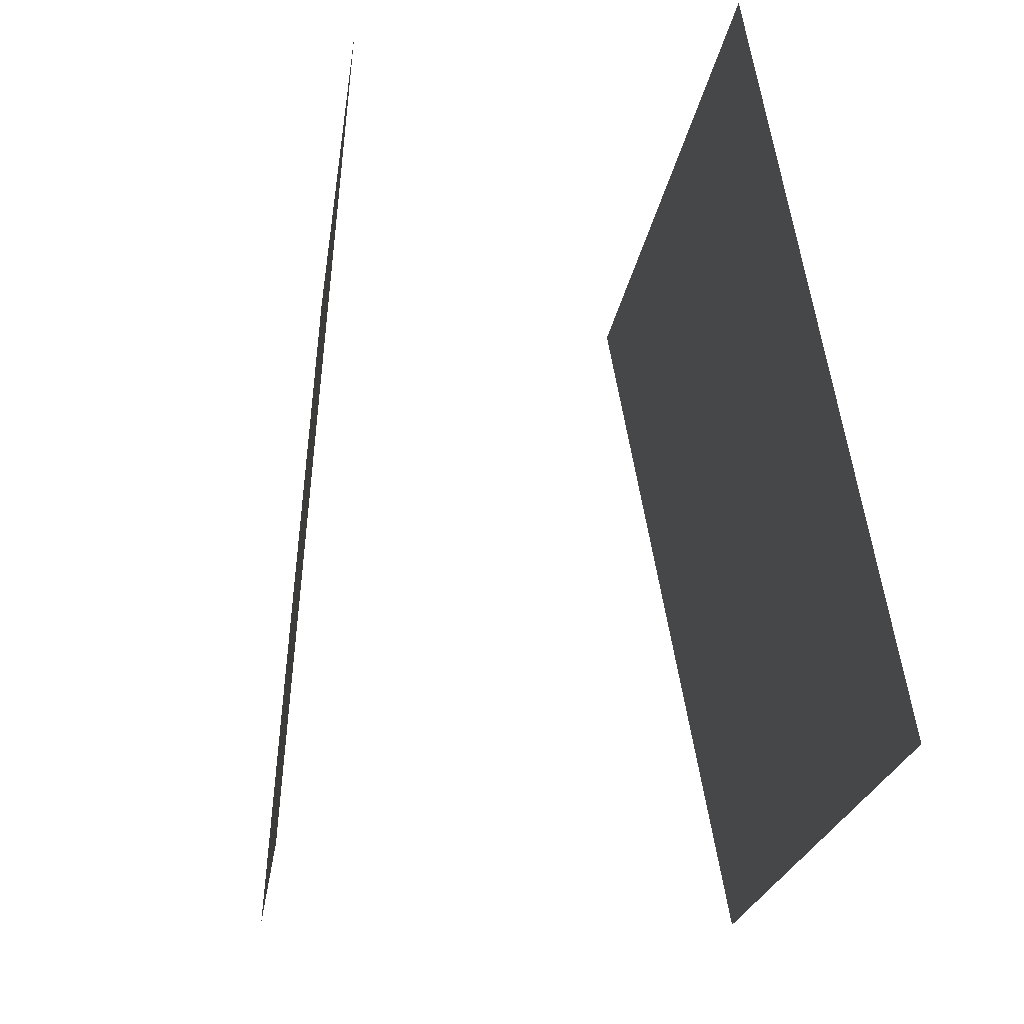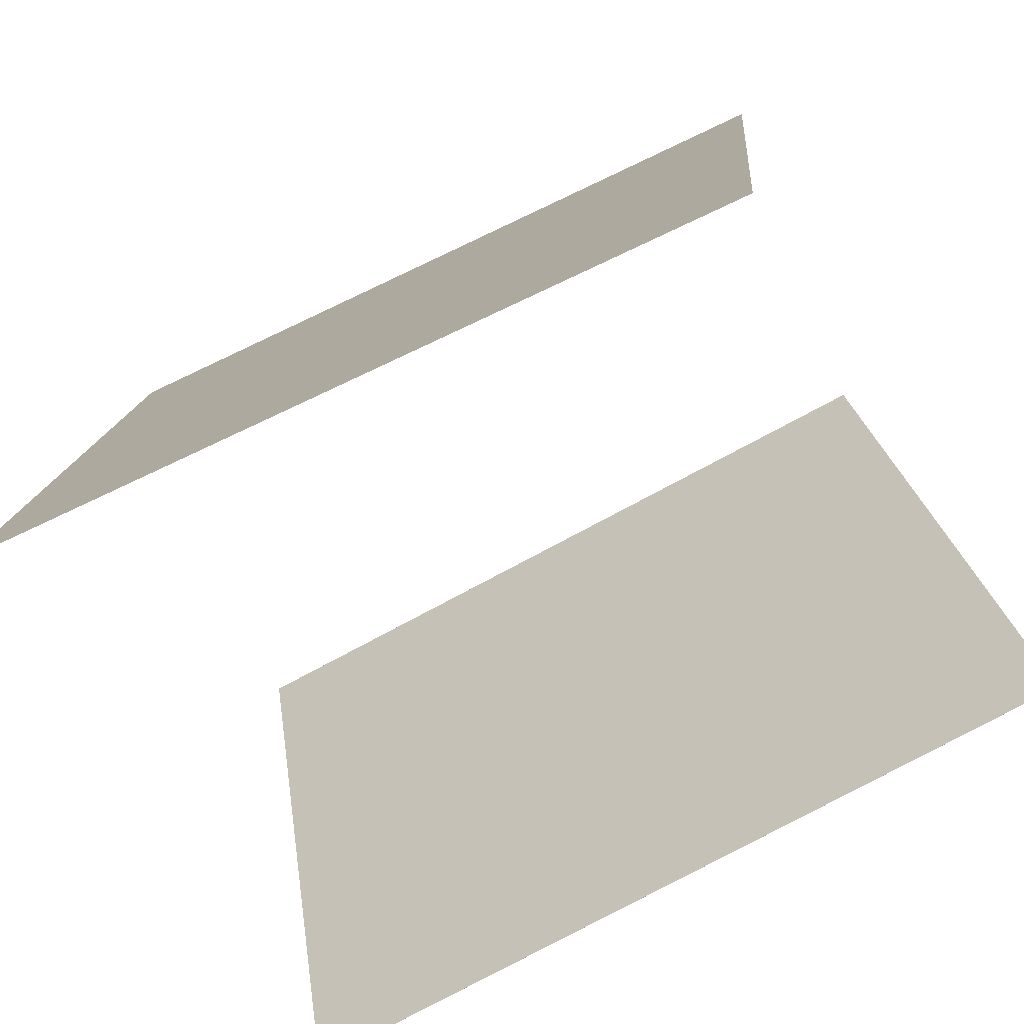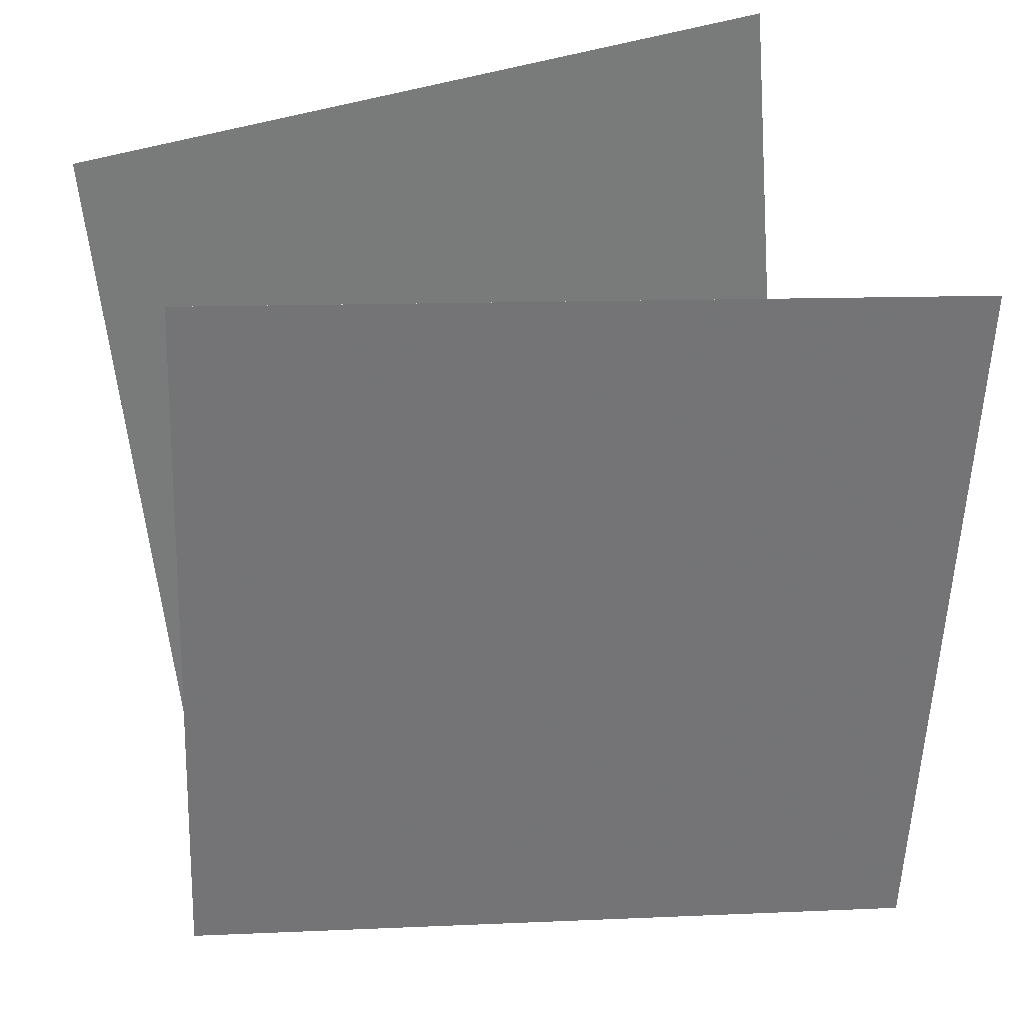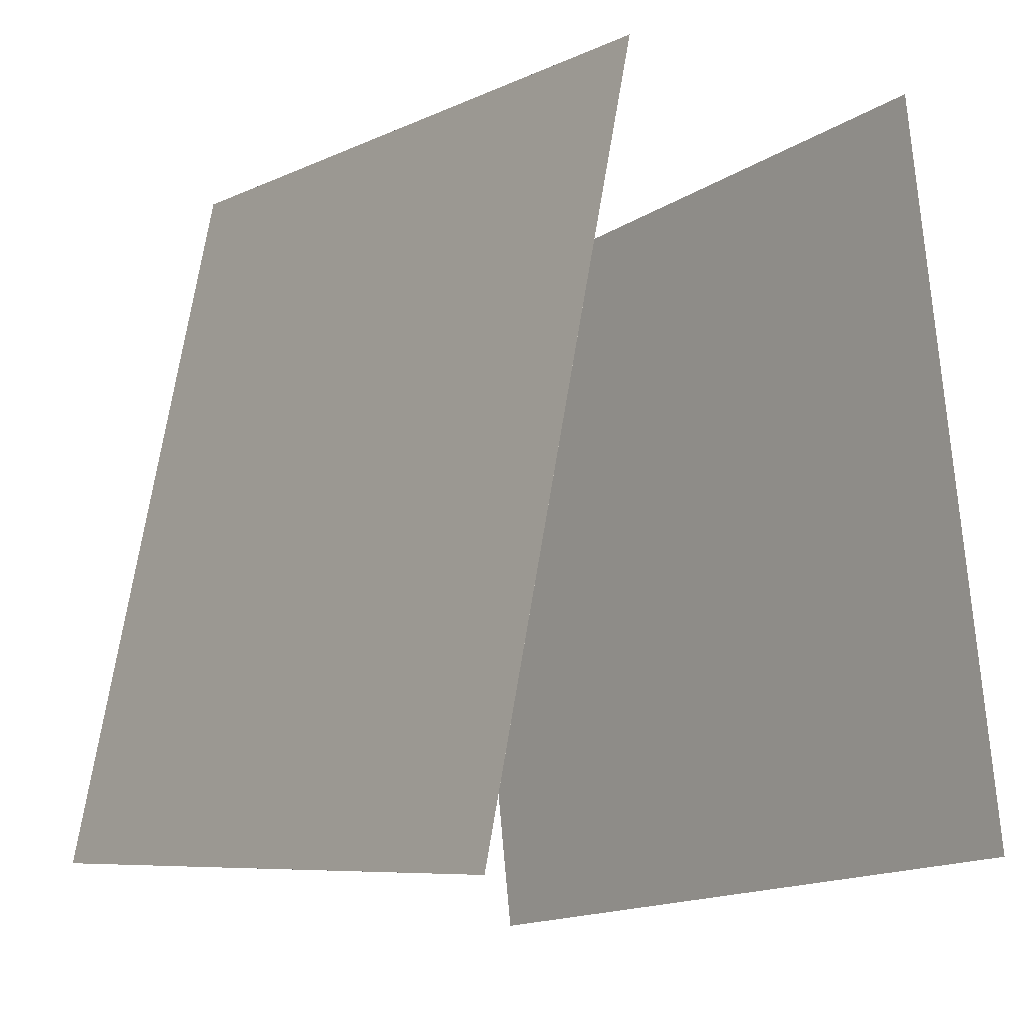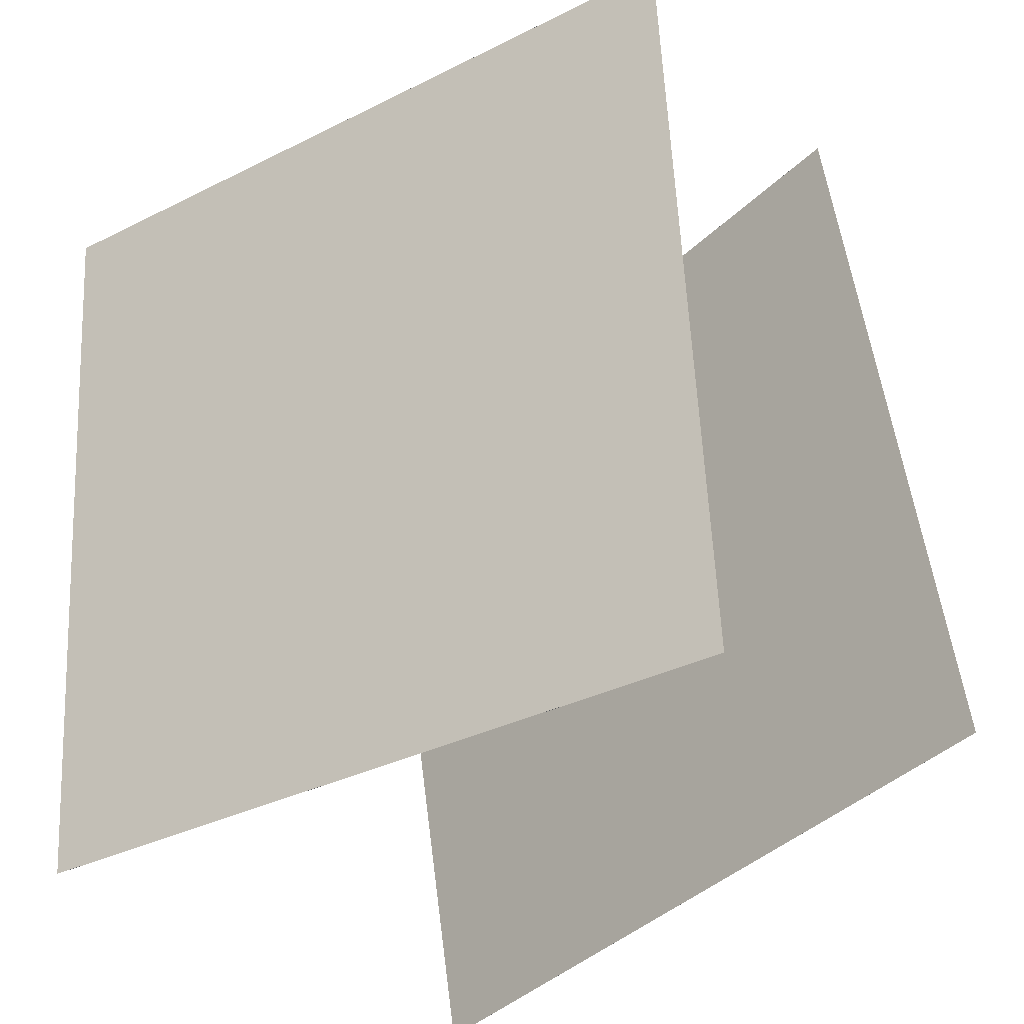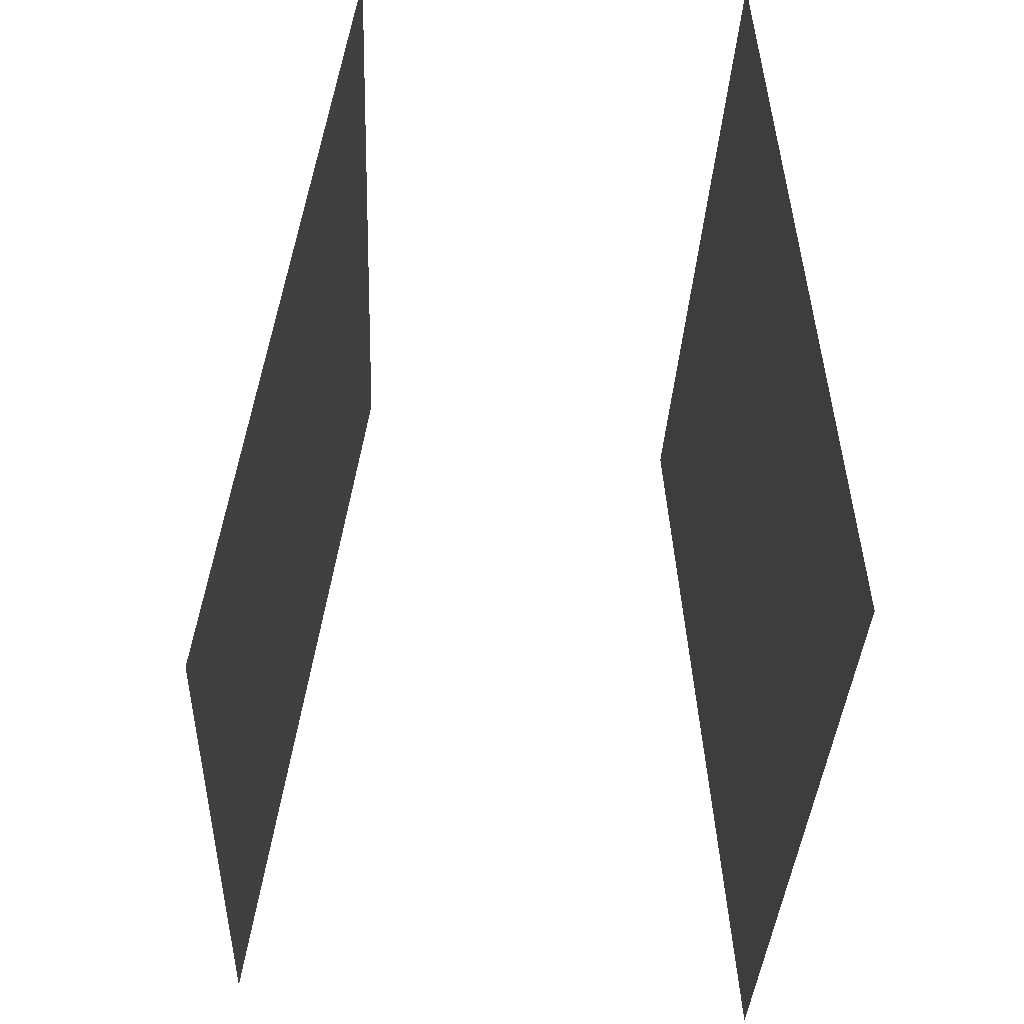
<metadata>
{"format":"obj","ext":"obj","renderer":"f3d","projection":"perspective","resolution":1024,"background":"white","views":[{"elev":71.9,"azim":-5.4,"up":"+Z"},{"elev":-73.1,"azim":123.9,"up":"+Y"},{"elev":41.1,"azim":-104.8,"up":"+Z"},{"elev":-12.1,"azim":-29.7,"up":"+Y"},{"elev":-37.7,"azim":129.1,"up":"+Z"},{"elev":-34.5,"azim":4.2,"up":"+Y"}]}
</metadata>
<code>
v 0.2026 0.5101 -0.5501
v 0.2025 0.5101 -0.5501
v 0.3411 0.5579 0.4379
v 0.3411 0.5579 0.4379
v 0.2872 -0.4835 -0.5139
v 0.2872 -0.4835 -0.5138
v 0.4258 -0.4356 0.4741
v 0.4257 -0.4356 0.4741
f 1.0 7.0 5.0
f 1.0 3.0 7.0
f 1.0 4.0 3.0
f 1.0 2.0 4.0
f 3.0 8.0 7.0
f 3.0 4.0 8.0
f 5.0 7.0 8.0
f 5.0 8.0 6.0
f 1.0 5.0 6.0
f 1.0 6.0 2.0
f 2.0 6.0 8.0
f 2.0 8.0 4.0
v -0.4272 -0.4137 -0.4992
v -0.3172 -0.4833 0.4907
v -0.2627 0.5692 -0.4483
v -0.1527 0.4996 0.5416
v -0.4271 -0.4137 -0.4992
v -0.3171 -0.4833 0.4907
v -0.2627 0.5692 -0.4483
v -0.1527 0.4996 0.5416
f 9.0 15.0 13.0
f 9.0 11.0 15.0
f 9.0 12.0 11.0
f 9.0 10.0 12.0
f 11.0 16.0 15.0
f 11.0 12.0 16.0
f 13.0 15.0 16.0
f 13.0 16.0 14.0
f 9.0 13.0 14.0
f 9.0 14.0 10.0
f 10.0 14.0 16.0
f 10.0 16.0 12.0

</code>
